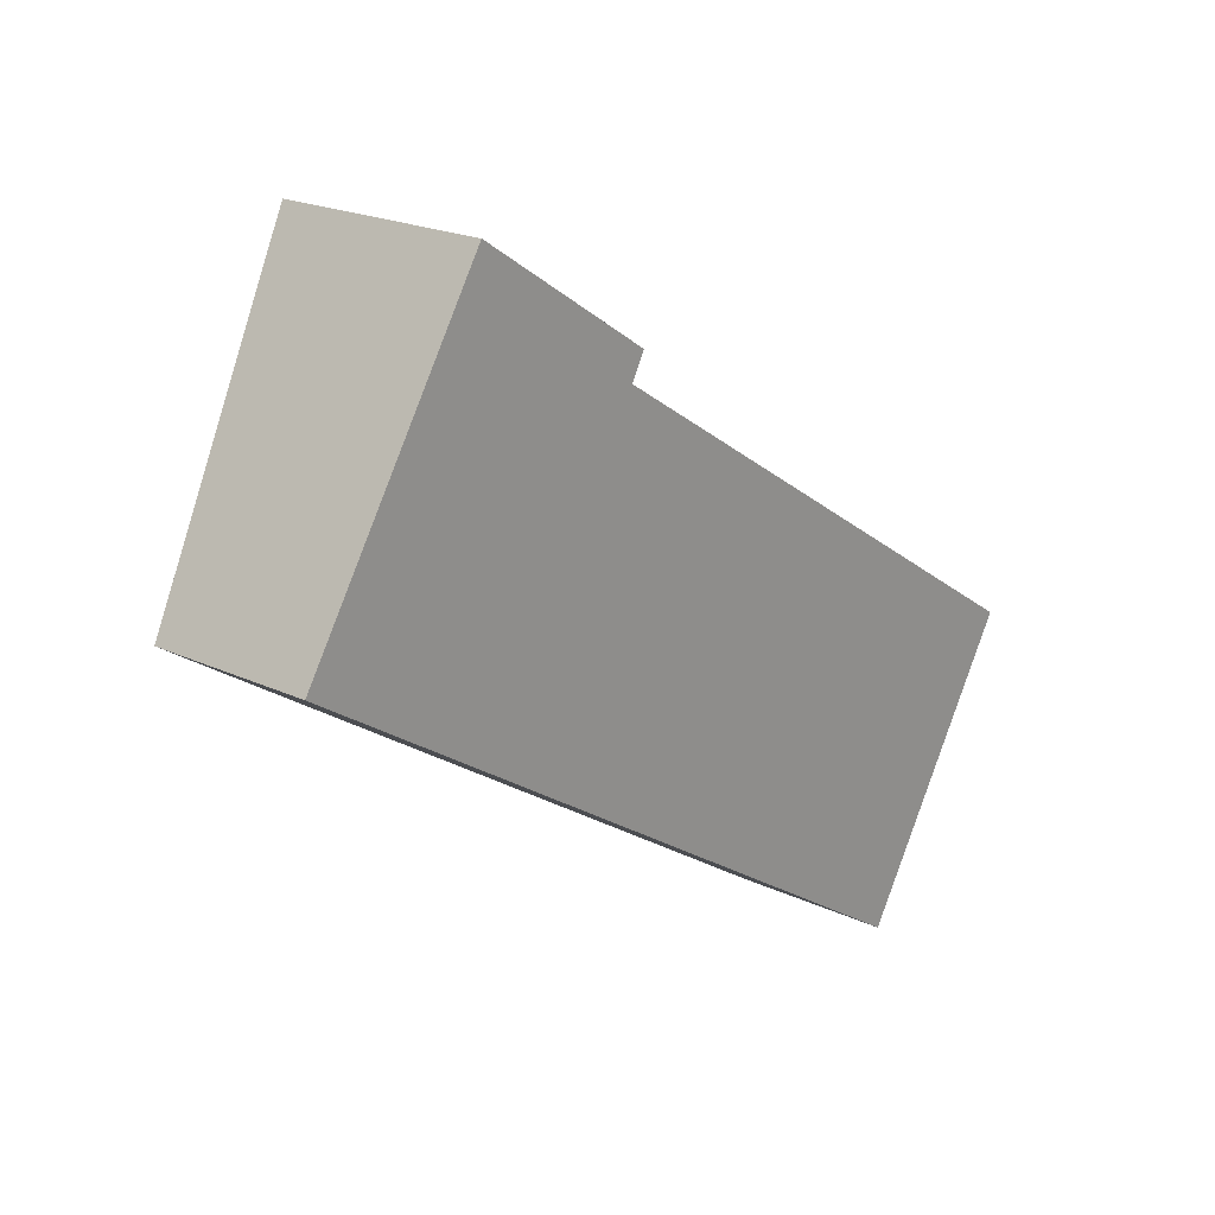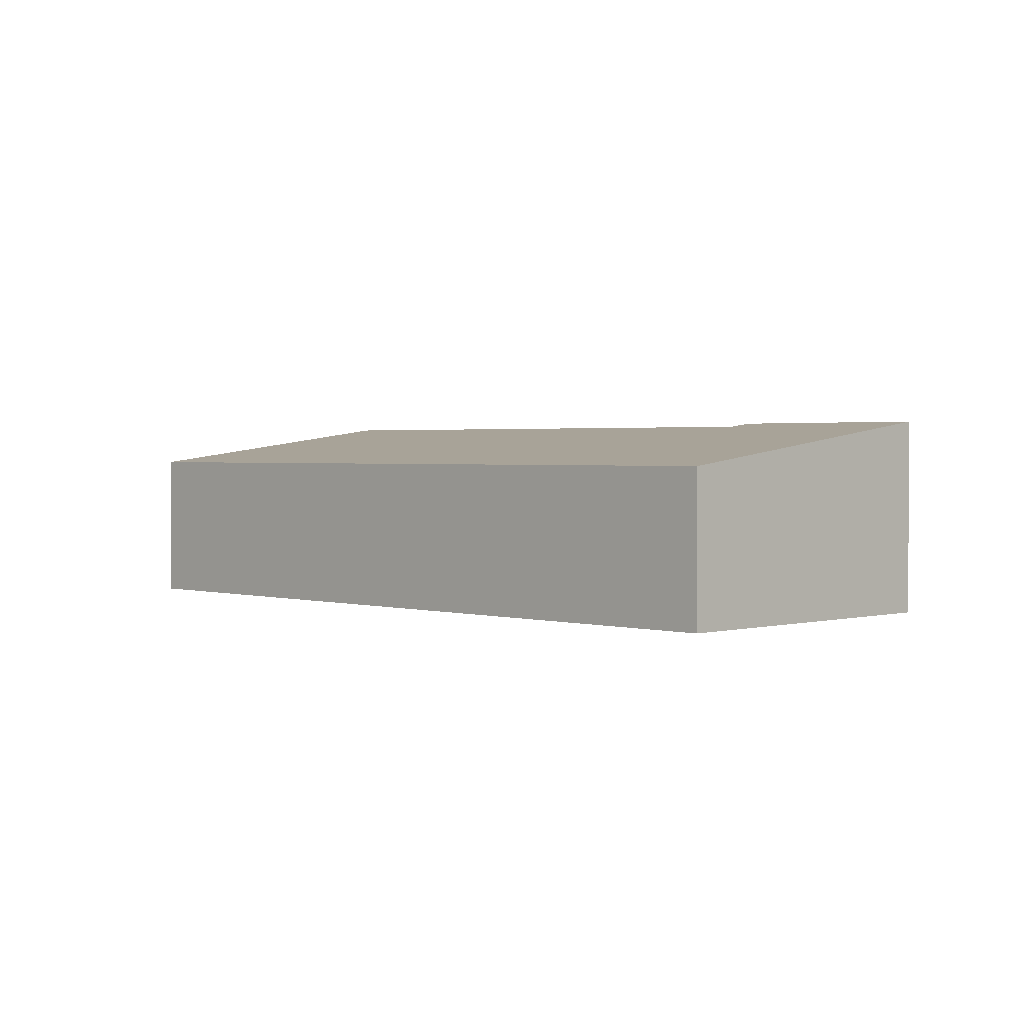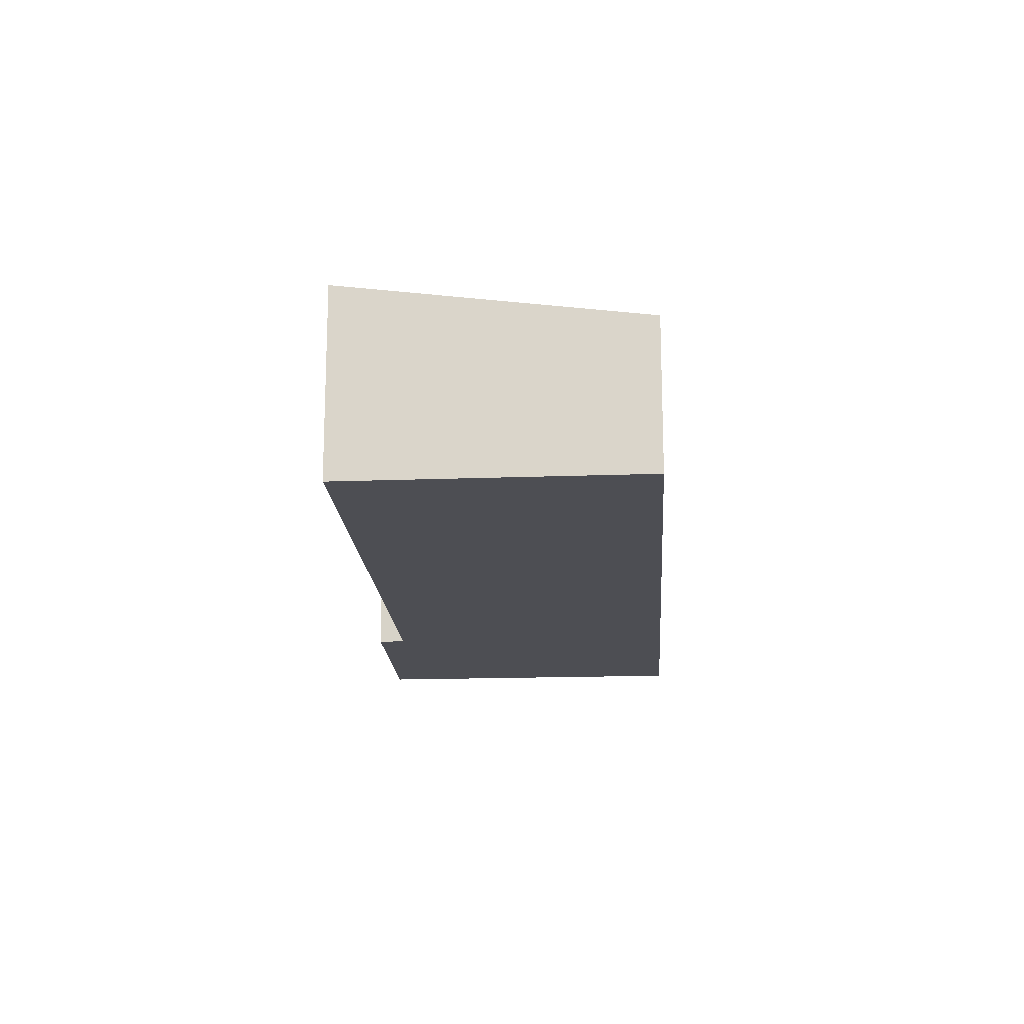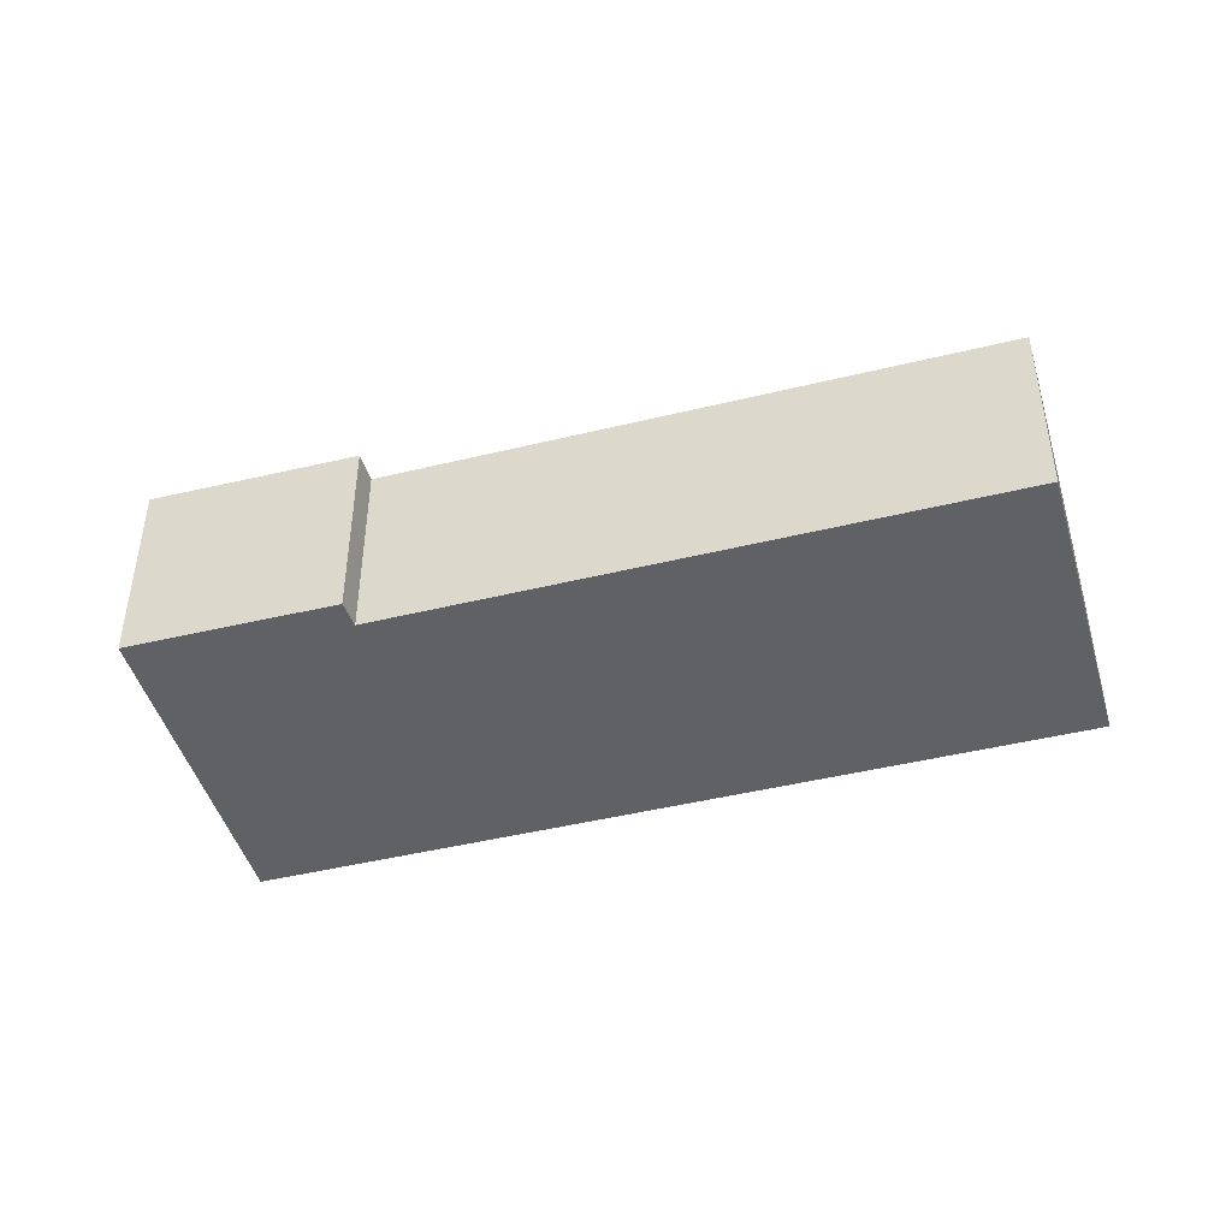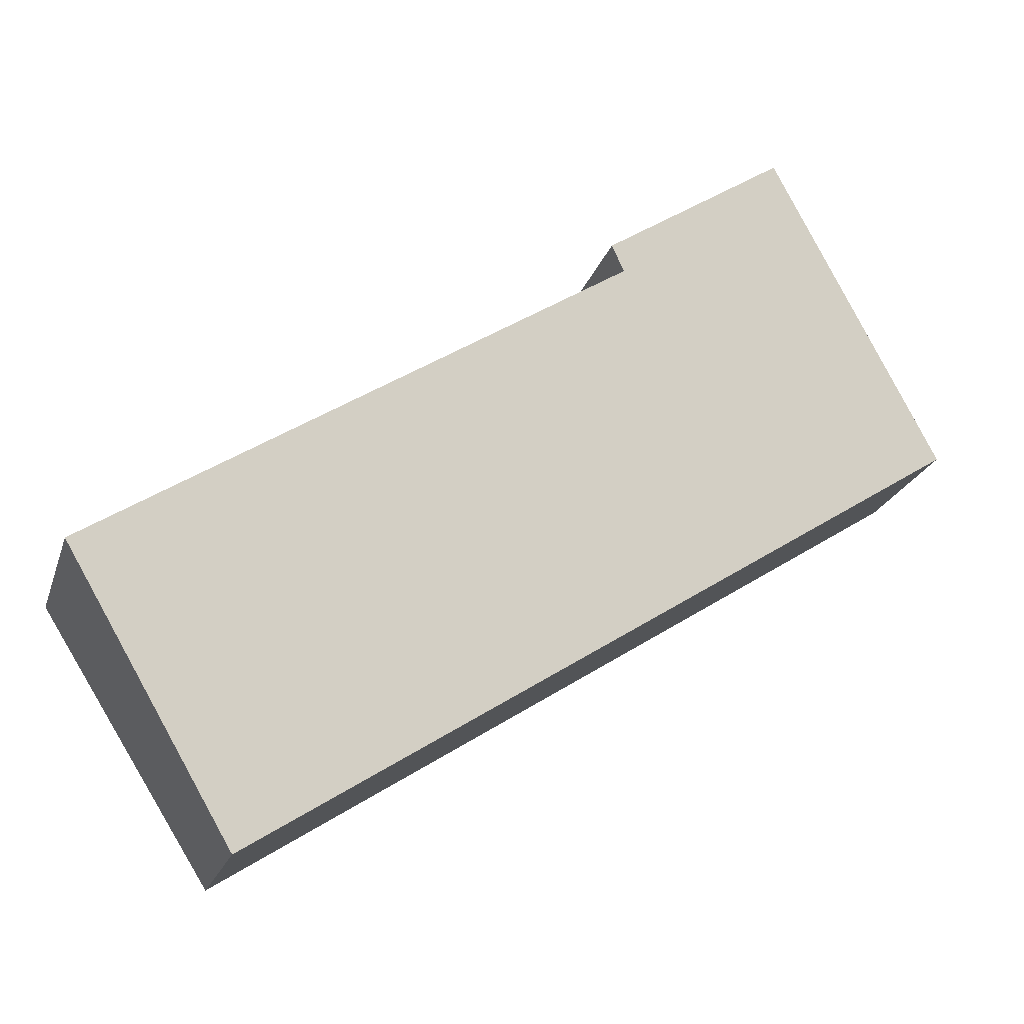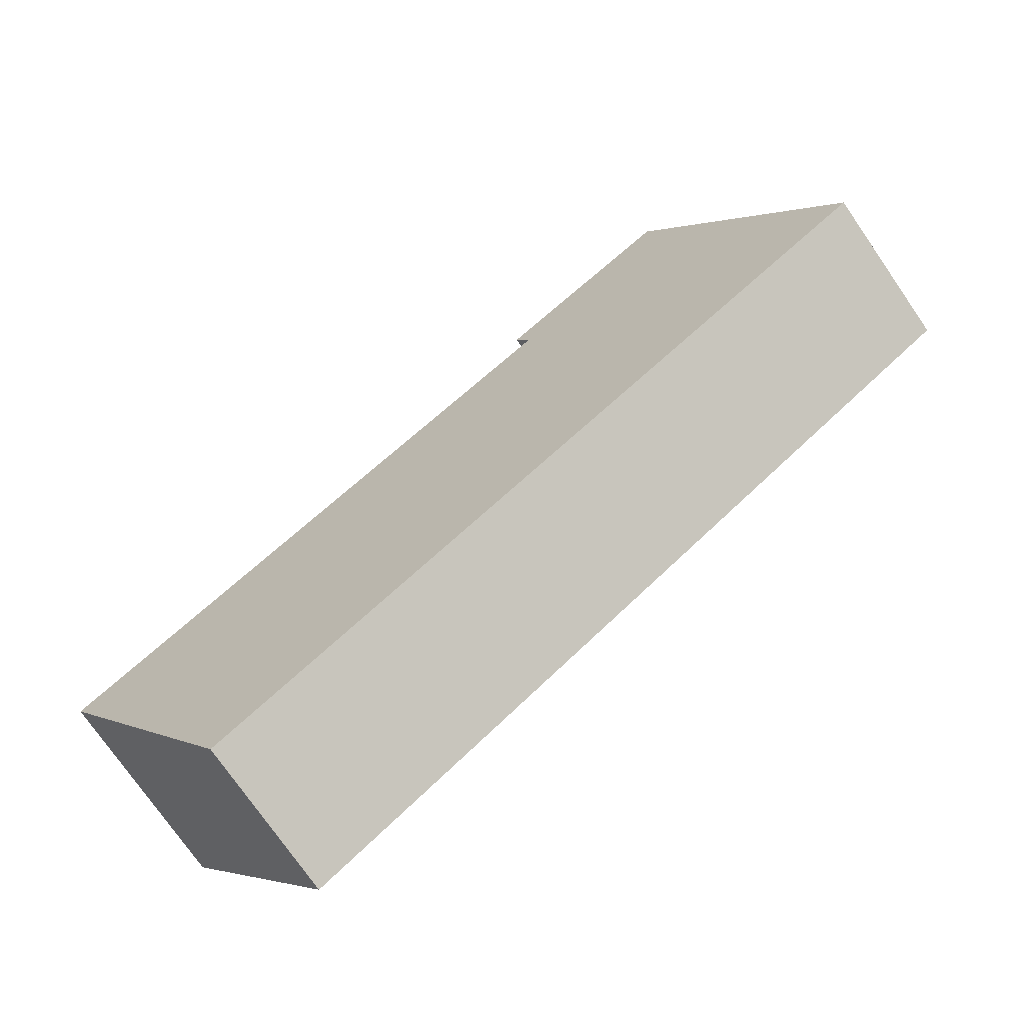
<metadata>
{"format":"obj","ext":"obj","renderer":"f3d","projection":"perspective","resolution":1024,"background":"white","views":[{"elev":20.8,"azim":-49.7,"up":"+Z"},{"elev":1.8,"azim":-101.9,"up":"+Y"},{"elev":-17.3,"azim":126.5,"up":"+Y"},{"elev":-45.5,"azim":48.4,"up":"+Y"},{"elev":-21.4,"azim":164.3,"up":"+Z"},{"elev":-75.2,"azim":-145.3,"up":"+Z"}]}
</metadata>
<code>
v  12.51 2.749 -8.046
v  6.162 3.47 2.605
v  15.46 3.471 -3.365
v  0 2.749 1.683e-16
v  5.056 3.536 3.919
v  3.259 3.538 5.096
v  6.401 3.534 3.039
v  15.46 2.06e-16 -3.365
v  12.51 4.927e-16 -8.046
v  6.401 -1.861e-16 3.039
v  6.162 -1.595e-16 2.605
v  0 0 0
v  3.259 -3.12e-16 5.096
v  5.056 -2.4e-16 3.919
g defaultobject
f 1 2 3
f 2 1 4
f 2 4 5
f 5 4 6
f 5 7 2
f 8 1 3
f 1 8 9
f 10 2 7
f 2 10 11
f 9 4 1
f 4 9 12
f 4 13 6
f 13 4 12
f 13 5 6
f 5 13 7
f 7 13 10
f 10 13 14
f 2 8 3
f 8 2 11
f 8 12 9
f 12 8 11
f 12 11 10
f 12 10 14
f 12 14 13

</code>
